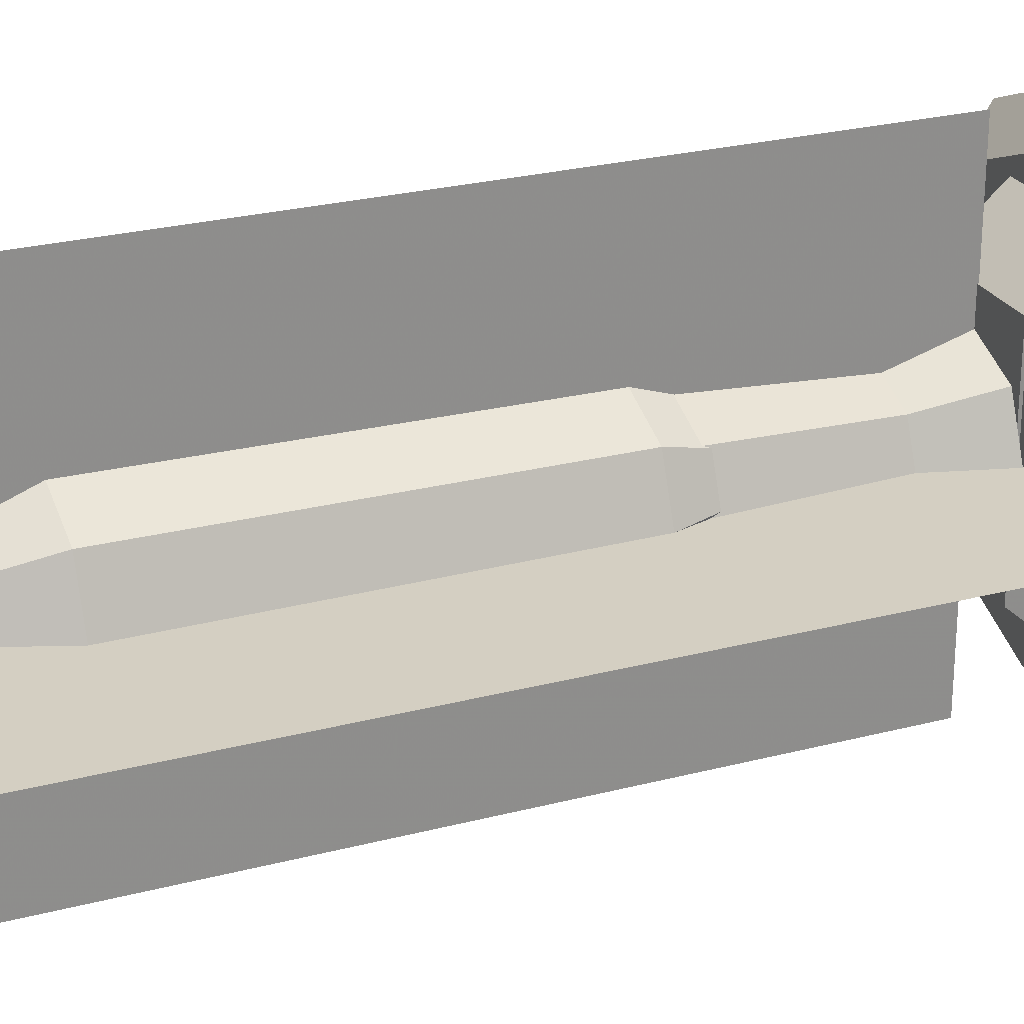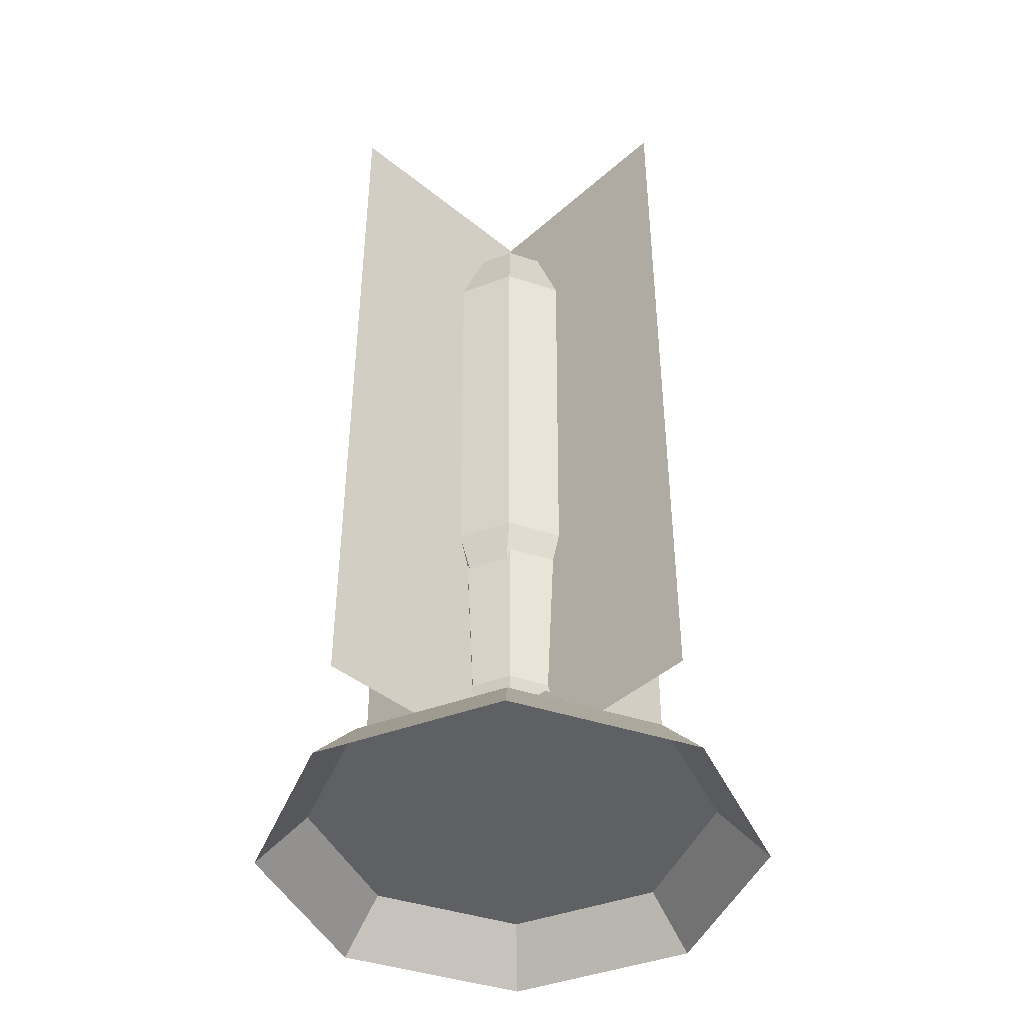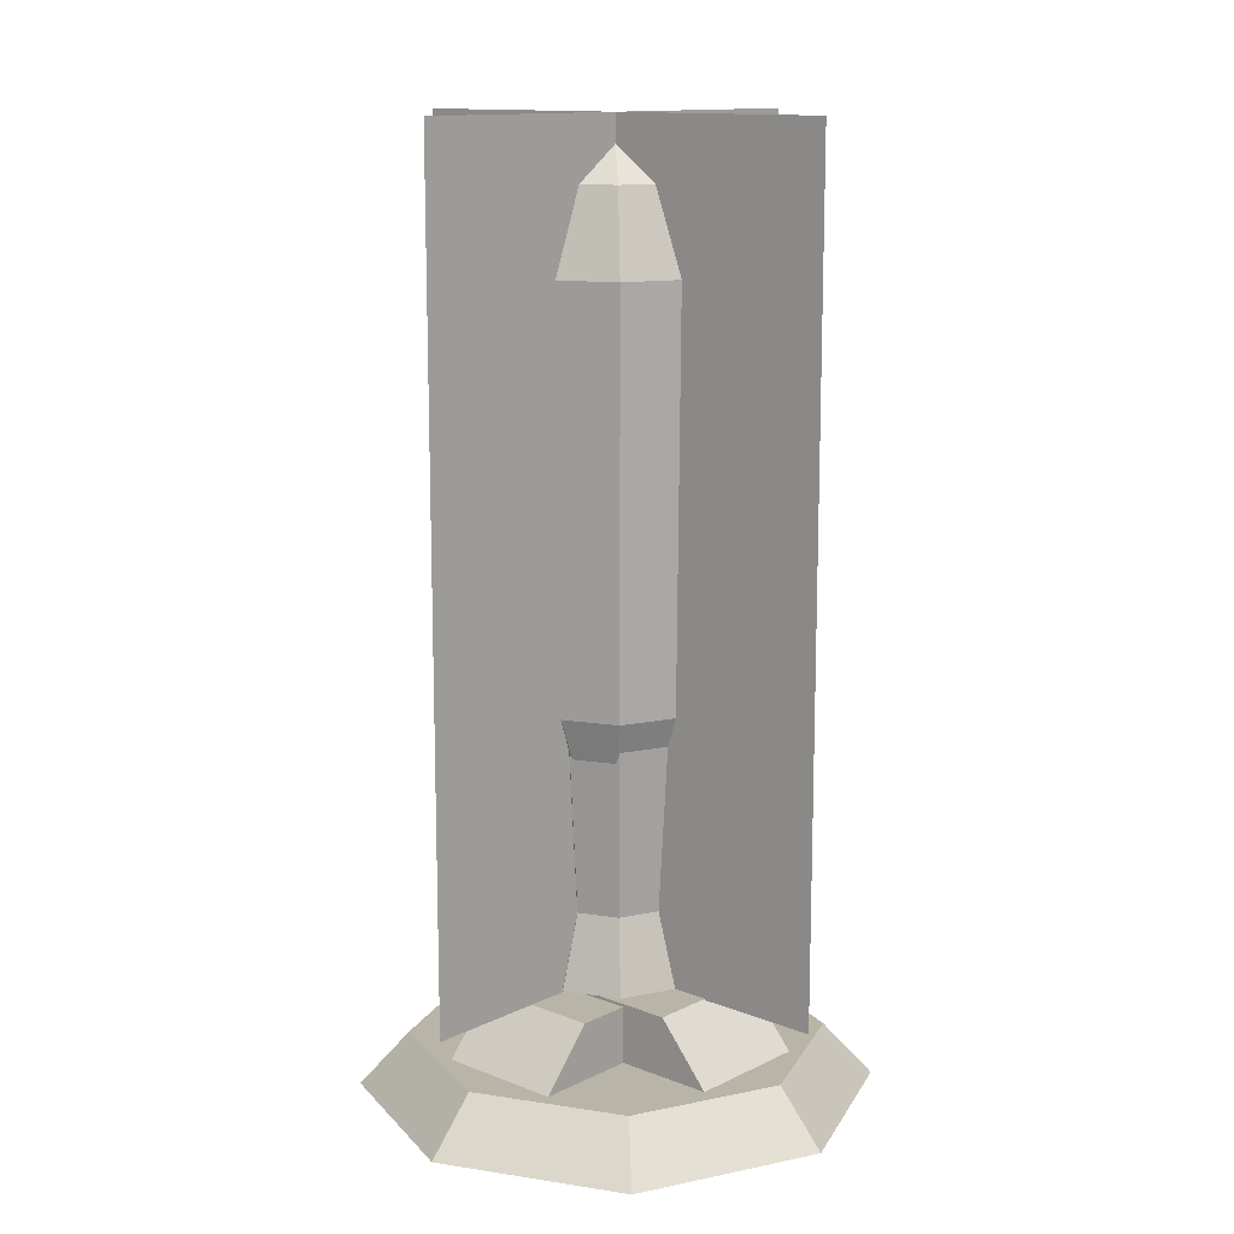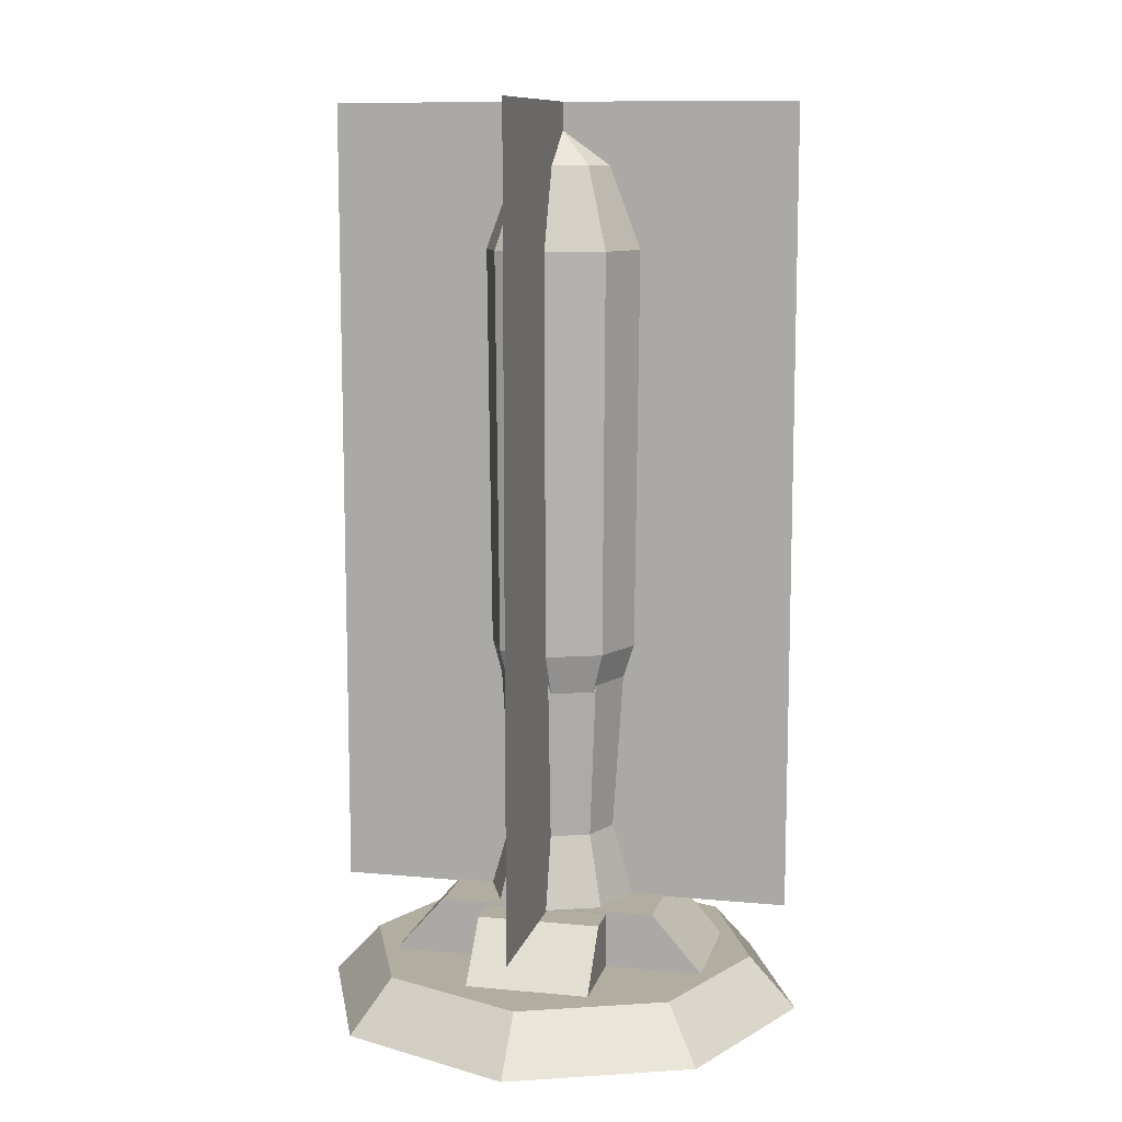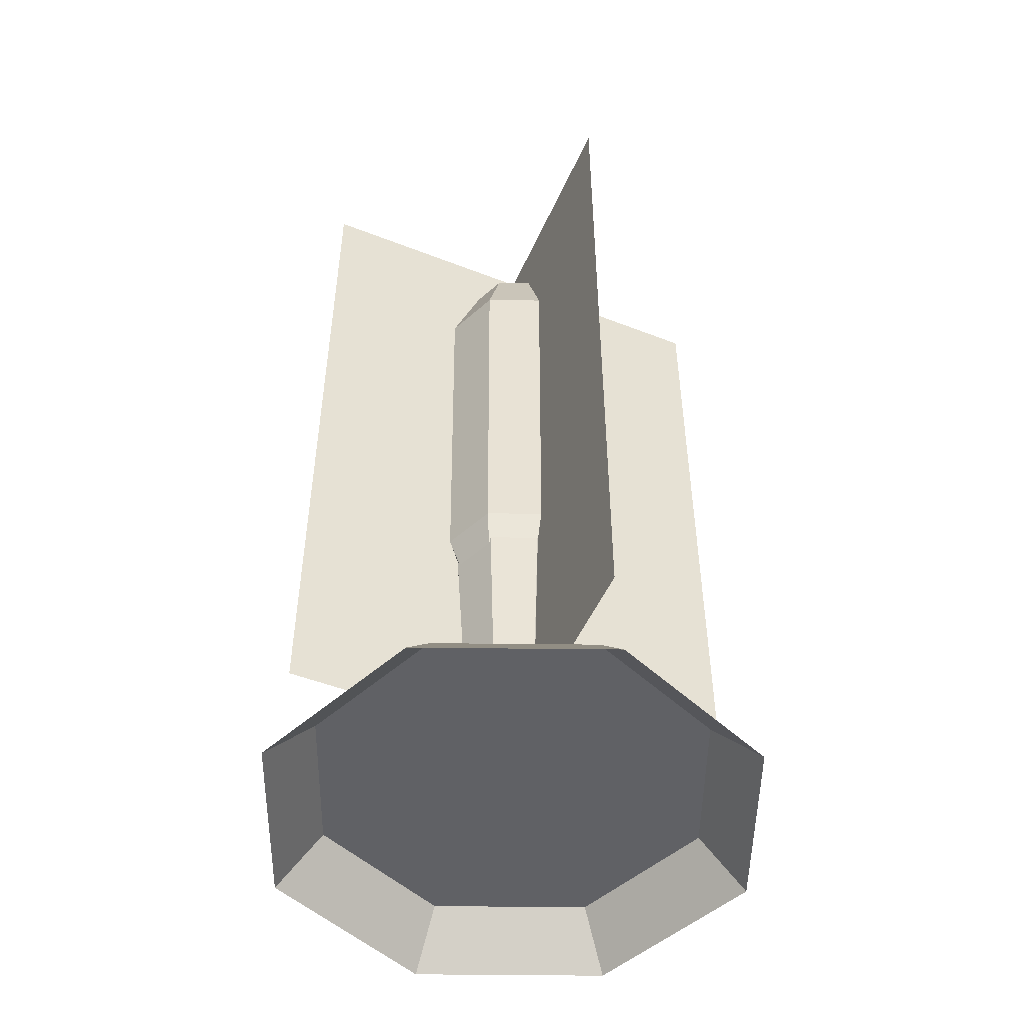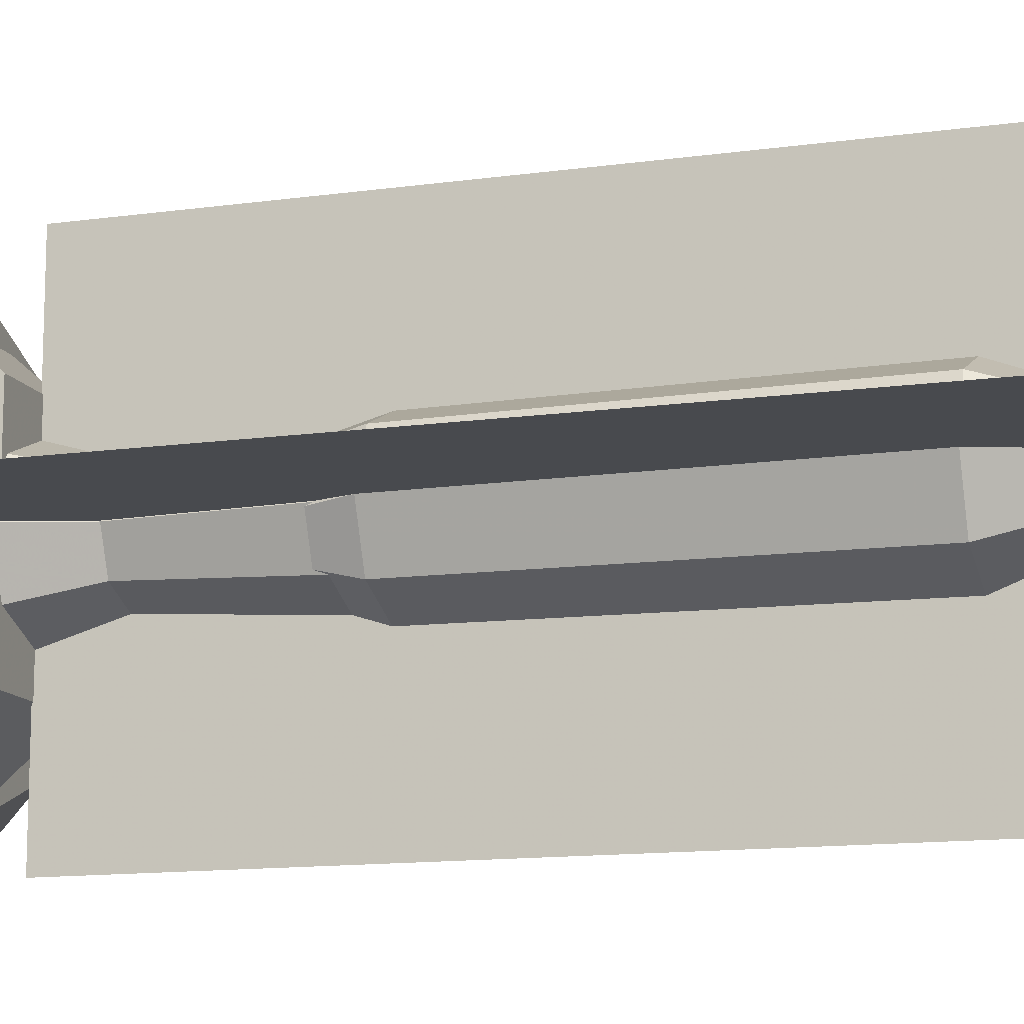
<metadata>
{"format":"obj","ext":"obj","renderer":"f3d","projection":"perspective","resolution":1024,"background":"white","views":[{"elev":25.4,"azim":67.1,"up":"+Y"},{"elev":-43.3,"azim":-43.7,"up":"+Z"},{"elev":13.0,"azim":-48.0,"up":"+Z"},{"elev":10.5,"azim":103.3,"up":"+Z"},{"elev":-50.1,"azim":66.8,"up":"+Z"},{"elev":-12.8,"azim":-71.9,"up":"+Y"}]}
</metadata>
<code>
g Object02
v 2.175 0.6969 17.34
v 5.979 -0.2143 30.05
v 4.227 -4.446 30.05
v 0.893 -2.399 17.34
v 4.222 4.029 30.05
v -0.9203 1.979 17.34
v -0.009713 5.782 30.05
v -4.253 4.024 30.05
v -2.202 -1.116 17.34
v -6.006 -0.2073 30.05
v -2.202 -1.116 17.34
v -4.248 -4.451 30.05
v -6.006 -0.2073 30.05
v -0.01669 -6.203 30.05
v 0.893 -2.399 17.34
v -2.202 -1.116 17.34
v -0.9203 1.979 17.34
v 2.175 0.6969 17.34
v 6.297 -0.2098 62.18
v 4.449 -4.672 62.18
v 4.449 4.253 62.18
v -0.01361 6.101 62.18
v -4.476 4.253 62.18
v -6.324 -0.2098 62.18
v -4.476 -4.672 62.18
v -6.324 -0.2098 62.18
v -0.01361 -6.521 62.18
v 3.806 -0.2098 68.75
v 2.687 -2.911 68.75
v 2.687 2.491 68.75
v -0.01361 3.61 68.75
v -2.714 2.491 68.75
v -3.833 -0.2098 68.75
v -2.714 -2.911 68.75
v -3.833 -0.2098 68.75
v -0.01361 -4.029 68.75
v -0.01361 -0.2098 71.47
v -0.01361 -0.2098 71.47
f 1 2 3
f 3 4 1
f 1 5 2
f 6 7 5
f 5 1 6
f 6 8 7
f 9 10 8
f 8 6 9
f 11 12 13
f 4 14 12
f 12 11 4
f 4 3 14
f 15 16 17
f 17 18 15
f 19 20 3
f 3 2 19
f 21 19 2
f 2 5 21
f 22 21 5
f 5 7 22
f 23 22 7
f 7 8 23
f 24 23 8
f 8 10 24
f 25 26 13
f 13 12 25
f 27 25 12
f 12 14 27
f 20 27 14
f 14 3 20
f 19 28 29
f 29 20 19
f 21 30 28
f 28 19 21
f 22 31 30
f 30 21 22
f 23 32 31
f 31 22 23
f 24 33 32
f 32 23 24
f 25 34 35
f 35 26 25
f 27 36 34
f 34 25 27
f 27 20 29
f 29 36 27
f 28 37 29
f 30 38 28
f 31 38 30
f 32 38 31
f 33 38 32
f 34 37 35
f 36 37 34
f 29 37 36
g beiou_yewai_30_common_ludeng_01
v 19.92 -0.3715 -0.08006
v 14.08 13.73 -0.08006
v 11.37 11.02 4.096
v 16.09 -0.3715 4.096
v 14.08 13.73 -0.08006
v -0.02411 19.57 -0.08006
v -0.02411 15.74 4.096
v 11.37 11.02 4.096
v -14.13 13.73 -0.08006
v -11.42 11.02 4.096
v -14.13 13.73 -0.08006
v -19.97 -0.3715 -0.08006
v -16.14 -0.3715 4.096
v -11.42 11.02 4.096
v -14.13 -14.47 -0.08006
v -11.42 -11.76 4.096
v -14.13 -14.47 -0.08006
v -0.0241 -20.31 -0.08006
v -0.0241 -16.48 4.096
v -11.42 -11.76 4.096
v 14.08 -14.47 -0.08006
v 11.37 -11.76 4.096
v 14.08 -14.47 -0.08006
v 11.37 -11.76 4.096
v 16.09 -0.3715 4.096
v 11.37 11.02 4.096
v -0.02411 -0.3715 4.096
v -0.02411 15.74 4.096
v -11.42 11.02 4.096
v -16.14 -0.3715 4.096
v -11.42 -11.76 4.096
v -0.0241 -16.48 4.096
v 11.37 -11.76 4.096
v -4.864 8.446 8.85
v -4.864 -9.206 8.85
v 5.115 -9.206 8.85
v 5.115 8.446 8.85
v -4.864 12.51 4.18
v -4.864 -13.27 4.18
v -4.864 -9.206 8.85
v -4.864 8.446 8.85
v -4.864 -13.27 4.18
v 5.115 -13.27 4.18
v 5.115 -9.206 8.85
v -4.864 -9.206 8.85
v 5.115 -13.27 4.18
v 5.115 12.51 4.18
v 5.115 8.446 8.85
v 5.115 -9.206 8.85
v 5.115 12.51 4.18
v -4.864 12.51 4.18
v -4.864 8.446 8.85
v 5.115 8.446 8.85
v 8.037 4.616 8.614
v -9.092 4.616 8.614
v -9.092 -5.362 8.614
v 8.037 -5.362 8.614
v 11.98 4.616 4.162
v -13.04 4.616 4.162
v -9.092 4.616 8.614
v 8.037 4.616 8.614
v -13.04 4.616 4.162
v -13.04 -5.362 4.162
v -9.092 -5.362 8.614
v -9.092 4.616 8.614
v -13.04 -5.362 4.162
v 11.98 -5.362 4.162
v 8.037 -5.362 8.614
v -9.092 -5.362 8.614
v 11.98 -5.362 4.162
v 11.98 4.616 4.162
v 8.037 4.616 8.614
v 8.037 -5.362 8.614
v 4.266 3.993 8.864
v 3.072 2.799 14.64
v 4.342 -0.2652 14.64
v 6.029 -0.2652 8.864
v 0.008095 5.756 8.864
v 0.008095 4.068 14.64
v 3.072 2.799 14.64
v 4.266 3.993 8.864
v -4.25 3.993 8.864
v -3.056 2.799 14.64
v -6.013 -0.2652 8.864
v -4.325 -0.2652 14.64
v -3.056 2.799 14.64
v -4.25 3.993 8.864
v -4.25 -4.523 8.864
v -3.056 -3.33 14.64
v 0.008096 -6.286 8.864
v 0.008096 -4.599 14.64
v -3.056 -3.33 14.64
v -4.25 -4.523 8.864
v 4.266 -4.523 8.864
v 3.072 -3.329 14.64
v 3.072 -3.329 14.64
v 4.266 -4.523 8.864
v 3.762 3.49 29.63
v 5.317 -0.2642 29.63
v 0.00769 5.045 29.63
v 3.762 3.49 29.63
v -3.747 3.49 29.63
v -5.302 -0.2642 29.63
v -3.747 3.49 29.63
v -3.747 -4.019 29.63
v 0.007691 -5.574 29.63
v -3.747 -4.019 29.63
v 3.762 -4.019 29.63
v 3.762 -4.019 29.63
v 1.819 0.5495 17.74
v 5.435 -0.2108 30.13
v 3.839 -4.063 30.13
v 0.7457 -2.043 17.74
v 1.819 0.5495 17.74
v 3.839 3.642 30.13
v 5.435 -0.2108 30.13
v -0.7729 1.623 17.74
v -0.0132 5.237 30.13
v -0.7729 1.623 17.74
v -3.866 3.642 30.13
v -0.0132 5.237 30.13
v -1.847 -0.9691 17.74
v -5.461 -0.2108 30.13
v -1.847 -0.9691 17.74
v -3.866 -4.063 30.13
v -5.461 -0.2108 30.13
v 0.7457 -2.043 17.74
v -0.0132 -5.659 30.13
v -0.0132 -5.659 30.13
v 0.7457 -2.043 17.74
v -1.847 -0.9691 17.74
v -0.7729 1.623 17.74
v 1.819 0.5495 17.74
v 5.755 -0.2098 62.09
v 4.065 -4.289 62.09
v 4.065 3.869 62.09
v 5.755 -0.2098 62.09
v -0.01361 5.559 62.09
v -4.093 3.869 62.09
v -0.01361 5.559 62.09
v -5.782 -0.2098 62.09
v -4.093 -4.289 62.09
v -5.782 -0.2098 62.09
v -0.01361 -5.978 62.09
v -0.01361 -5.978 62.09
v 3.355 -0.2098 68.43
v 2.369 -2.592 68.43
v 2.369 2.173 68.43
v 3.355 -0.2098 68.43
v -0.01361 3.159 68.43
v -2.396 2.173 68.43
v -0.01361 3.159 68.43
v -3.383 -0.2098 68.43
v -2.396 -2.592 68.43
v -3.383 -0.2098 68.43
v -0.01361 -3.579 68.43
v -0.01361 -3.579 68.43
v -0.01361 -0.2098 70.92
v -18.78 -0.2098 8.747
v -0.0139 -0.2098 8.747
v -0.0139 -0.2098 73.71
v -18.78 -0.2098 73.71
v 18.75 -0.2098 8.747
v 18.75 -0.2098 73.71
v -0.01305 18.56 8.747
v -0.0139 -0.09864 8.747
v -0.0139 -0.09864 73.71
v -0.01305 18.56 73.71
v -0.01305 -18.98 8.747
v -0.01305 -18.98 73.71
f 39 40 41
f 41 42 39
f 43 44 45
f 45 46 43
f 44 47 48
f 48 45 44
f 49 50 51
f 51 52 49
f 50 53 54
f 54 51 50
f 55 56 57
f 57 58 55
f 56 59 60
f 60 57 56
f 61 39 42
f 42 62 61
f 63 64 65
f 64 66 65
f 66 67 65
f 67 68 65
f 68 69 65
f 69 70 65
f 70 71 65
f 71 63 65
f 72 73 74
f 74 75 72
f 76 77 78
f 78 79 76
f 80 81 82
f 82 83 80
f 84 85 86
f 86 87 84
f 88 89 90
f 90 91 88
f 92 93 94
f 94 95 92
f 96 97 98
f 98 99 96
f 100 101 102
f 102 103 100
f 104 105 106
f 106 107 104
f 108 109 110
f 110 111 108
f 112 113 114
f 114 115 112
f 116 117 118
f 118 119 116
f 120 121 117
f 117 116 120
f 122 123 124
f 124 125 122
f 126 127 123
f 123 122 126
f 128 129 130
f 130 131 128
f 132 133 129
f 129 128 132
f 115 114 134
f 134 135 115
f 136 137 114
f 114 113 136
f 138 139 118
f 118 117 138
f 140 138 117
f 117 121 140
f 141 142 124
f 124 123 141
f 143 141 123
f 123 127 143
f 144 145 130
f 130 129 144
f 146 144 129
f 129 133 146
f 137 147 134
f 134 114 137
f 148 149 150
f 150 151 148
f 152 153 154
f 155 156 153
f 153 152 155
f 157 158 159
f 160 161 158
f 158 157 160
f 162 163 164
f 165 166 163
f 163 162 165
f 151 150 167
f 168 169 170
f 170 171 168
f 172 173 150
f 150 149 172
f 174 175 154
f 154 153 174
f 176 174 153
f 153 156 176
f 177 178 159
f 159 158 177
f 179 177 158
f 158 161 179
f 180 181 164
f 164 163 180
f 182 180 163
f 163 166 182
f 173 183 167
f 167 150 173
f 172 184 185
f 185 173 172
f 174 186 187
f 187 175 174
f 176 188 186
f 186 174 176
f 177 189 190
f 190 178 177
f 179 191 189
f 189 177 179
f 180 192 193
f 193 181 180
f 182 194 192
f 192 180 182
f 183 173 185
f 185 195 183
f 184 196 185
f 186 196 187
f 188 196 186
f 189 196 190
f 191 196 189
f 192 196 193
f 194 196 192
f 185 196 195
f 197 198 199
f 199 200 197
f 201 202 199
f 199 198 201
f 203 204 205
f 205 206 203
f 207 208 205
f 205 204 207

</code>
